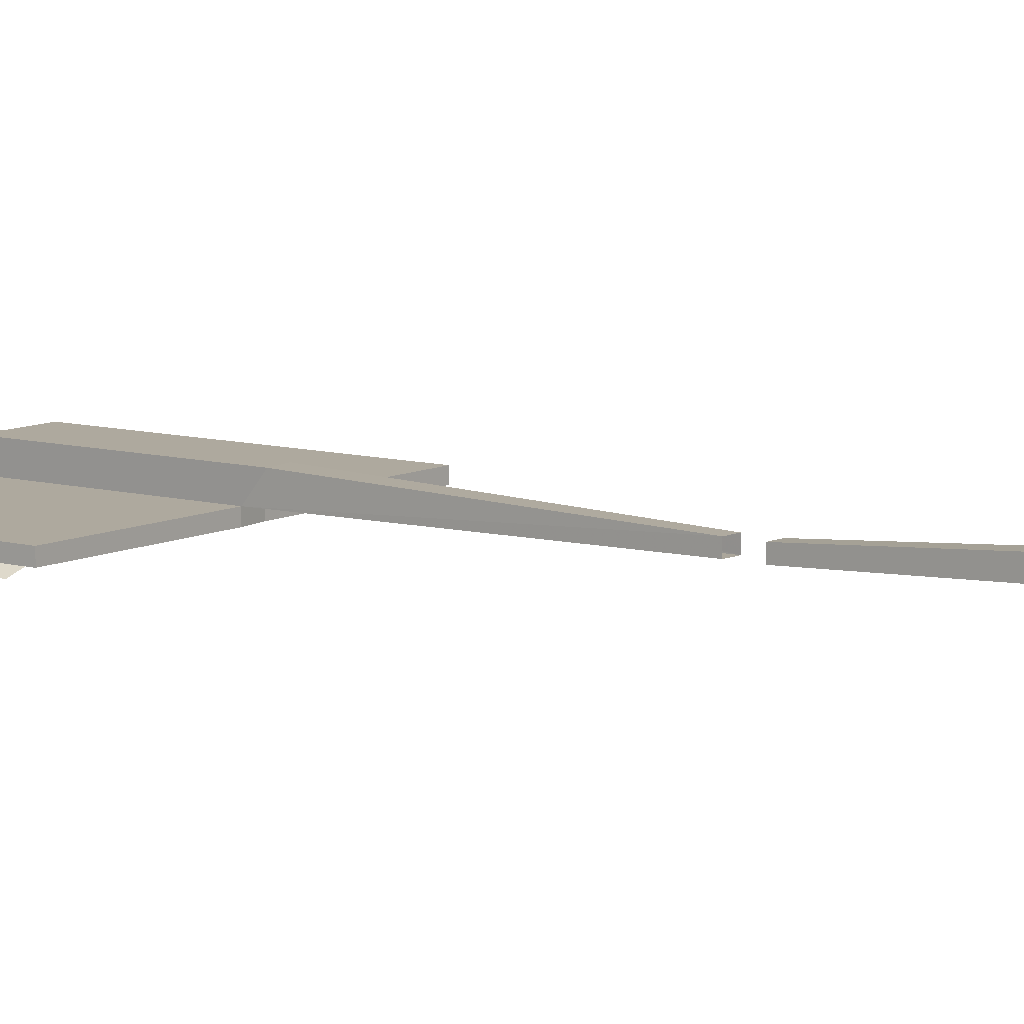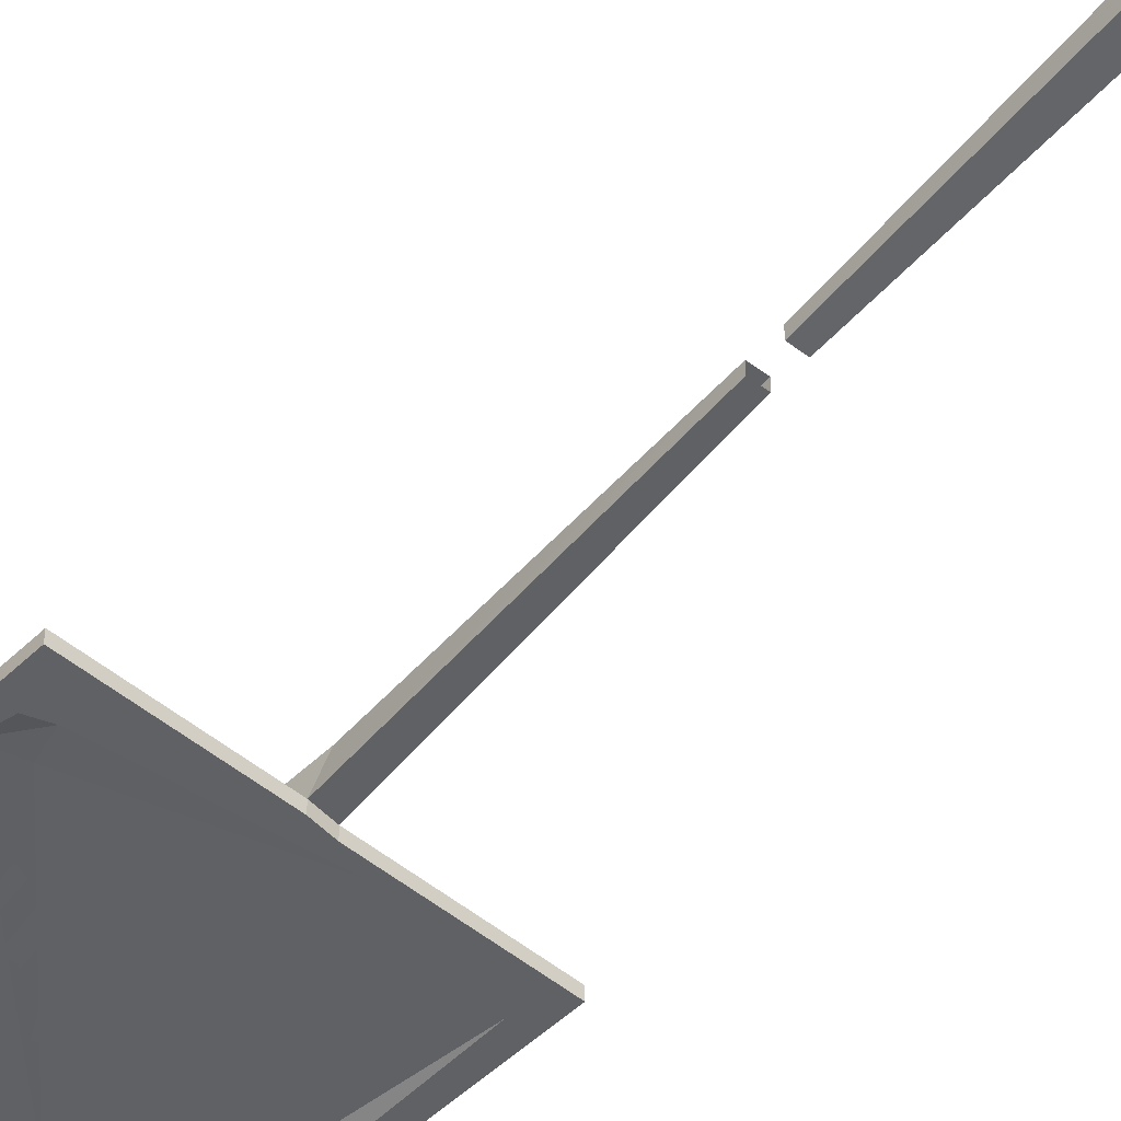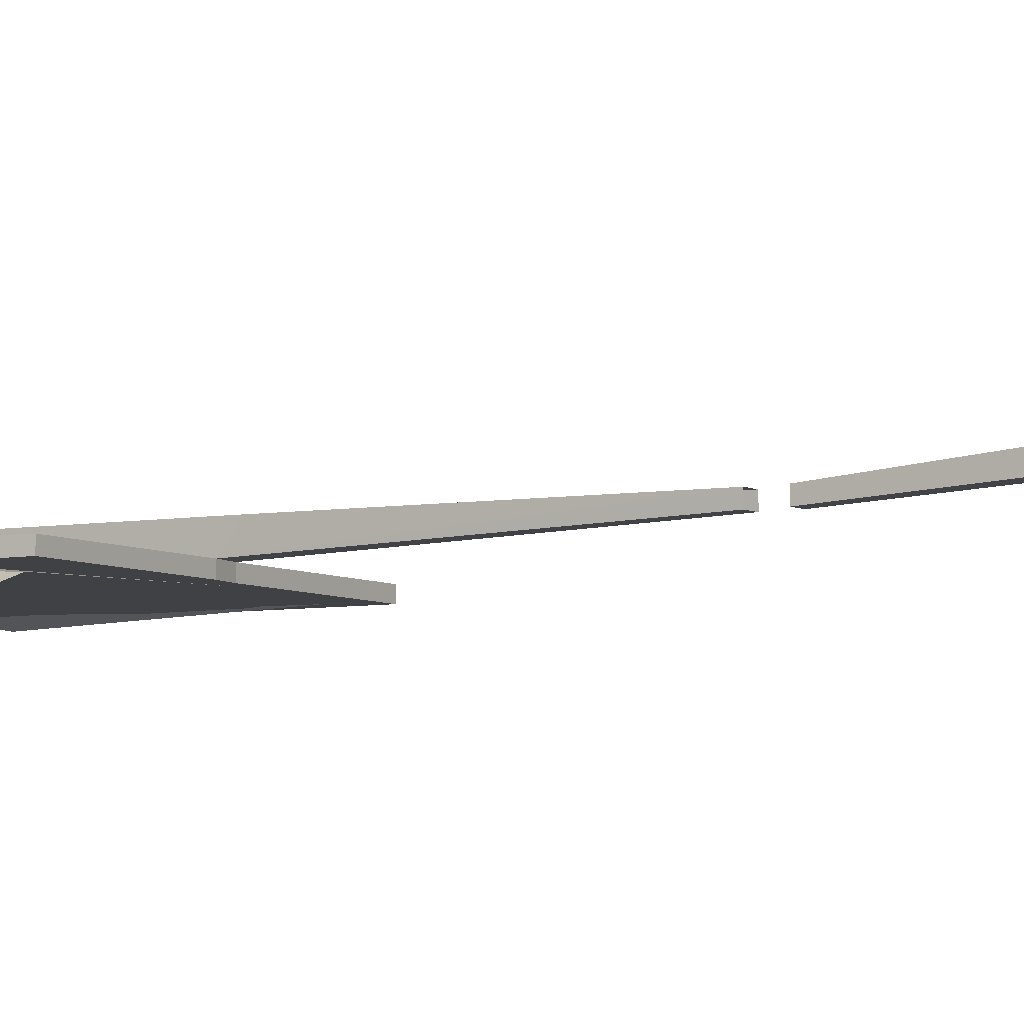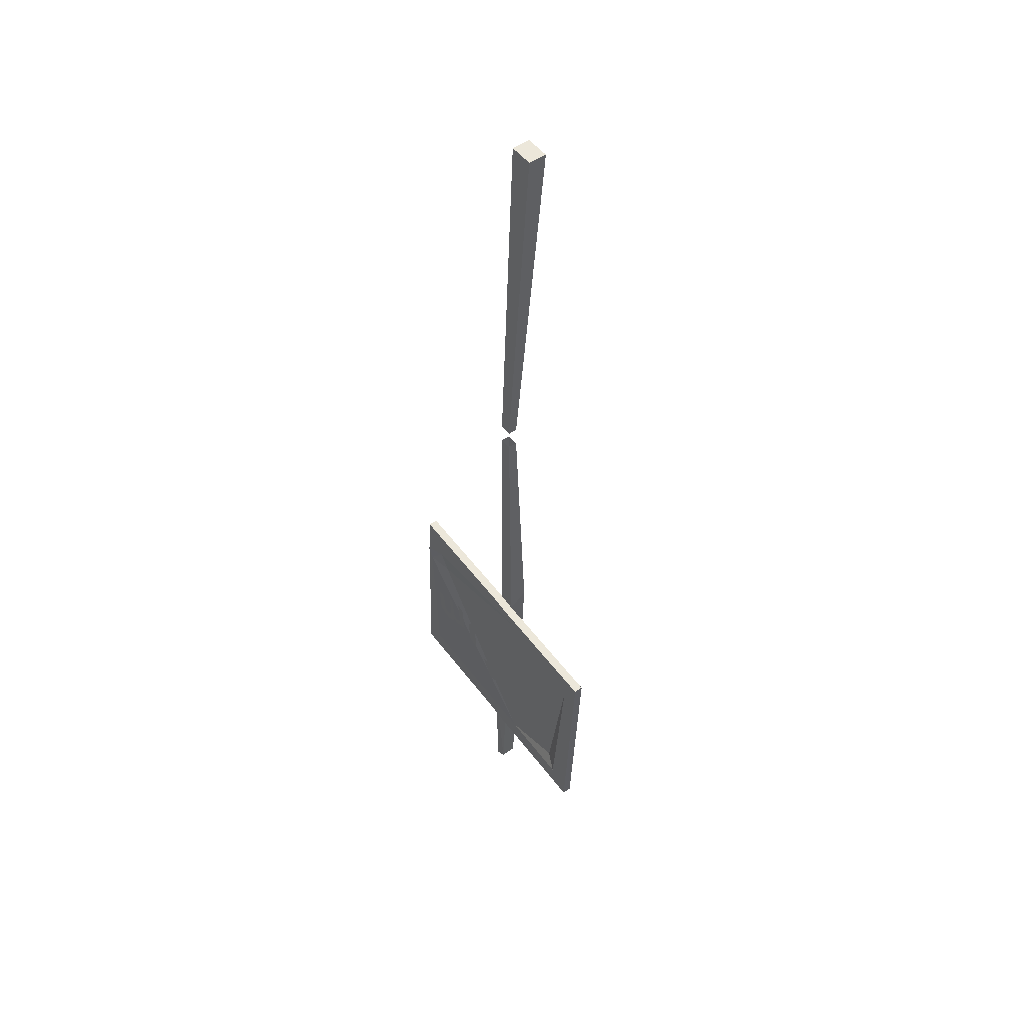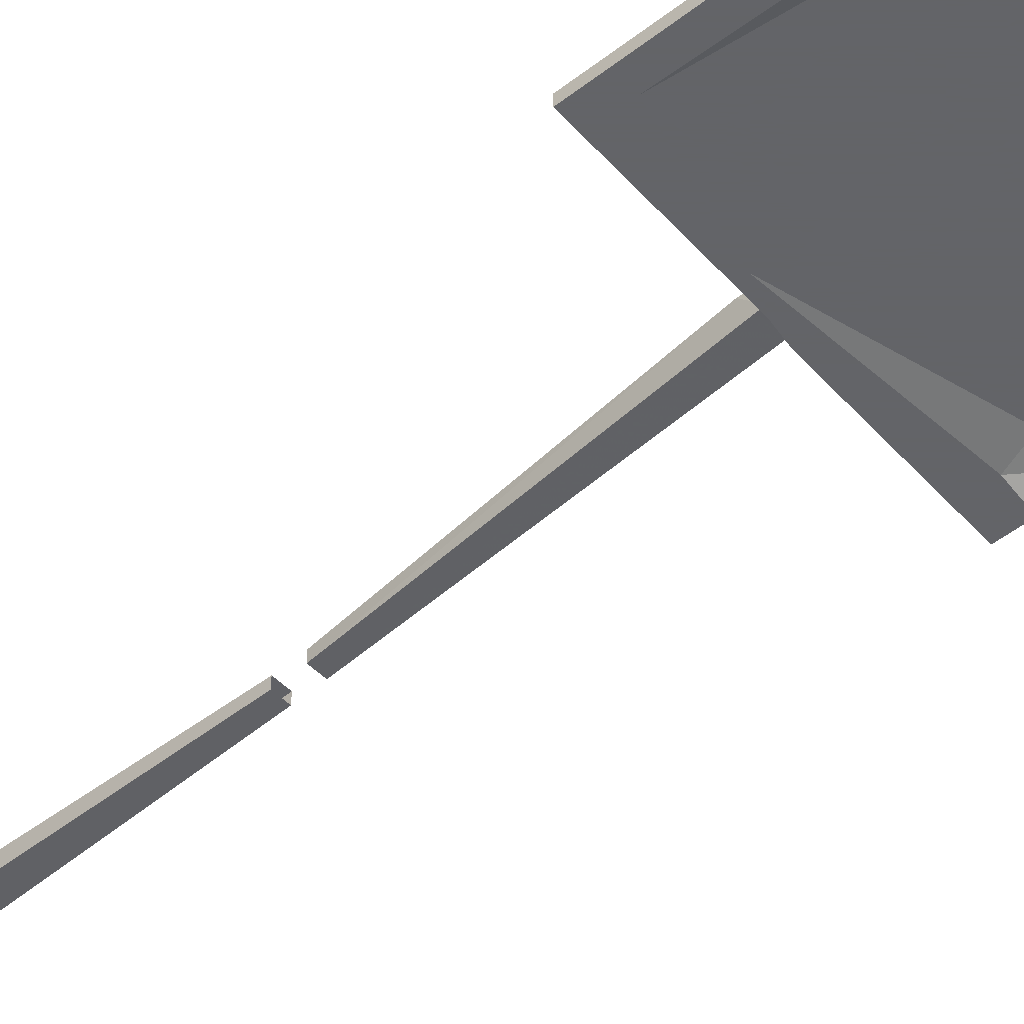
<metadata>
{"format":"obj","ext":"obj","renderer":"f3d","projection":"perspective","resolution":1024,"background":"white","views":[{"elev":9.0,"azim":129.6,"up":"+Z"},{"elev":-49.1,"azim":139.9,"up":"+Z"},{"elev":-5.7,"azim":123.1,"up":"+Z"},{"elev":51.6,"azim":-126.7,"up":"+Y"},{"elev":-51.3,"azim":-46.9,"up":"+Z"}]}
</metadata>
<code>
v -0.2656 0.1797 0.03906
v -0.25 -0.7344 -0.007812
v -0.25 -0.7344 0.01562
v -0.2656 0.1797 0.08594
v -0.2031 0.1797 0.08594
v -0.2188 -0.7344 0.01562
v -0.2188 -0.7344 -0.007812
v -0.2031 0.1797 0.03906
v -0.25 -0.7891 -0.007812
v -0.2812 -1.477 -0.02344
v -0.2812 -1.438 0.02344
v -0.25 -0.7891 0.01562
v -0.2188 -0.7891 0.01562
v -0.2344 -1.43 0.02344
v -0.2344 -1.469 -0.02344
v -0.2188 -0.7891 -0.007812
v -0.25 -2.094 -0.02344
v -0.2578 -2.328 -0.03906
v -0.2578 -2.328 0
v -0.25 -2.055 0.02344
v -0.6172 -1.492 -0.02344
v -0.5859 -2.109 -0.02344
v -0.5859 -2.109 -0.04688
v -0.25 -2.094 -0.04688
v -0.2031 -2.086 -0.02344
v -0.2266 -2.352 -0.03906
v -0.2266 -2.352 0
v -0.2031 -2.047 0.02344
v -0.2031 -2.086 -0.04688
v 0.1328 -2.07 -0.02344
v 0.1016 -1.453 -0.02344
v 0.1016 -1.453 -0.04688
v -0.2344 -1.469 -0.04688
v -0.2812 -1.477 -0.04688
v -0.6172 -1.492 -0.04688
v 0.1328 -2.07 -0.04688
v 0.01562 -1.586 -0.04688
v -0.3281 -2.039 -0.04688
v -0.5078 -1.977 -0.04688
v -0.5703 -1.562 -0.04688
v -0.3359 -1.5 -0.04688
v 0.03125 -1.523 -0.05469
v 0.08594 -1.594 -0.05469
v 0.07812 -2.016 -0.04688
v 0.07812 -1.523 -0.07031
v -0.5469 -2.008 -0.0625
v -0.4922 -1.766 -0.05469
v -0.3359 -1.766 -0.05469
v -0.3594 -1.797 -0.05469
v -0.4688 -1.797 -0.05469
v -0.3906 -1.883 -0.05469
v -0.4375 -1.883 -0.05469
v -0.3906 -1.953 -0.05469
v -0.4375 -1.953 -0.05469
v -0.375 -1.969 -0.05469
v -0.4531 -1.969 -0.05469
v -0.3359 -1.609 -0.05469
v -0.4922 -1.609 -0.05469
v -0.4688 -1.586 -0.05469
v -0.3594 -1.586 -0.05469
v -0.3516 -1.734 -0.05469
v -0.4766 -1.734 -0.05469
v -0.4766 -1.641 -0.05469
v -0.3516 -1.641 -0.05469
v -0.2578 -1.883 -0.05469
v -0.2969 -1.898 -0.05469
v -0.2891 -1.844 -0.05469
v -0.2578 -1.844 -0.05469
v -0.2266 -1.867 -0.05469
v -0.2109 -1.898 -0.05469
v -0.2109 -1.836 -0.05469
v -0.1797 -1.836 -0.05469
v -0.2812 -1.688 -0.05469
v -0.25 -1.711 -0.05469
v -0.1562 -1.703 -0.05469
v -0.1172 -1.719 -0.05469
v -0.1484 -1.734 -0.05469
v -0.1641 -1.742 -0.05469
v -0.1875 -1.727 -0.05469
v -0.1797 -1.797 -0.05469
v -0.2031 -1.805 -0.05469
v -0.1016 -1.742 -0.05469
v -0.1328 -1.742 -0.05469
v -0.1094 -1.812 -0.05469
v -0.1406 -1.82 -0.05469
v -0.02344 -1.805 -0.05469
v -0.03906 -1.805 -0.05469
v -0.0625 -1.797 -0.05469
v -0.03125 -1.789 -0.05469
v -0.02344 -1.781 -0.05469
v -0.007812 -1.789 -0.05469
v 0.007812 -1.805 -0.05469
v -0.01562 -1.82 -0.05469
v 0.02344 -1.828 -0.05469
v 0.007812 -1.828 -0.05469
v -0.01562 -1.719 -0.05469
v 0 -1.711 -0.05469
v -0.07812 -1.789 -0.05469
v -0.05469 -1.781 -0.05469
v -0.07031 -1.711 -0.05469
v -0.04688 -1.703 -0.05469
v 0.02344 -1.797 -0.05469
v 0.04688 -1.812 -0.05469
v 0.03125 -1.742 -0.05469
v 0.05469 -1.734 -0.05469
f 1 2 3
f 1 3 4
f 4 3 5
f 5 3 6
f 5 6 7
f 5 7 8
f 8 7 2
f 8 2 1
f 4 1 8
f 4 8 5
f 9 10 11
f 9 11 12
f 12 11 13
f 13 11 14
f 13 14 15
f 13 15 16
f 16 15 10
f 16 10 9
f 17 18 19
f 17 19 20
f 17 10 21
f 17 21 22
f 17 25 18
f 18 25 26
f 19 27 28
f 19 28 20
f 20 28 14
f 20 14 11
f 28 27 26
f 28 26 25
f 25 30 15
f 15 30 31
f 15 31 32
f 15 32 33
f 15 33 10
f 10 33 34
f 10 34 21
f 21 34 35
f 24 34 33
f 24 33 29
f 29 33 32
f 29 32 36
f 23 35 34
f 23 34 24
f 17 20 11
f 17 11 10
f 28 25 15
f 28 15 14
f 17 22 23
f 17 23 24
f 17 24 25
f 18 26 19
f 19 26 27
f 24 29 25
f 25 29 30
f 21 35 23
f 21 23 22
f 29 36 30
f 30 36 32
f 30 32 31
f 37 38 39
f 37 39 40
f 37 40 41
f 37 41 42
f 37 42 43
f 37 43 38
f 38 43 44
f 43 42 45
f 39 38 46
f 39 46 40
f 47 48 49
f 47 49 50
f 50 49 51
f 50 51 52
f 52 51 53
f 52 53 54
f 61 64 57
f 61 57 48
f 61 48 62
f 62 48 47
f 62 47 63
f 63 47 58
f 63 58 64
f 64 58 57
f 54 53 55
f 54 55 56
f 57 58 59
f 57 59 60
f 61 62 63
f 61 63 64
f 65 66 67
f 65 67 68
f 65 68 69
f 65 69 70
f 70 69 71
f 70 71 72
f 68 67 73
f 68 73 74
f 75 76 77
f 75 77 78
f 75 78 79
f 79 78 80
f 79 80 81
f 77 76 82
f 77 82 83
f 83 82 84
f 83 84 85
f 86 87 88
f 86 88 89
f 86 89 90
f 86 90 91
f 86 91 92
f 86 92 93
f 93 92 94
f 93 94 95
f 91 90 96
f 91 96 97
f 89 88 98
f 89 98 99
f 99 98 100
f 99 100 101
f 94 92 102
f 94 102 103
f 103 102 104
f 103 104 105

</code>
